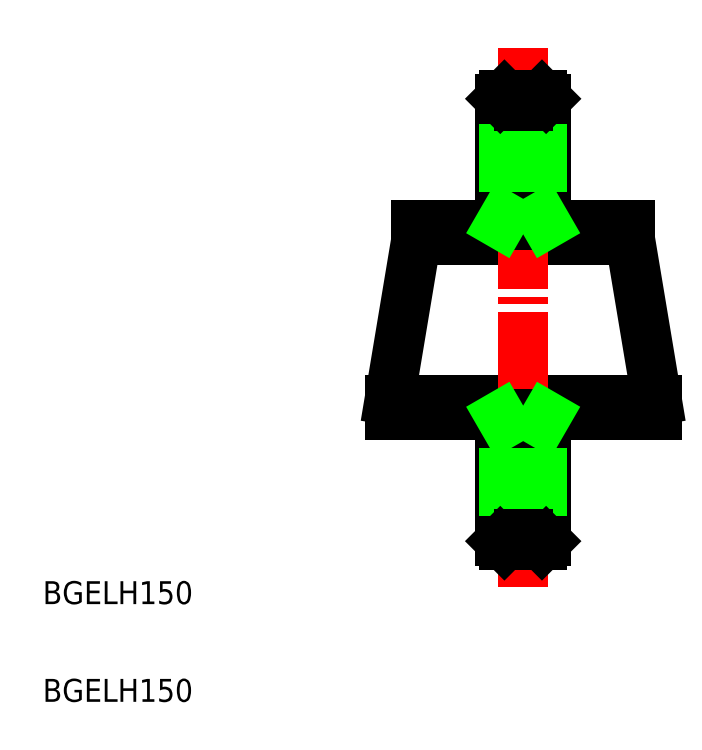
<metadata>
{"format":"dxf","ext":"dxf","renderer":"ezdxf+matplotlib","layout":"modelspace","background":"white","min_lineweight":24,"dpi":150}
</metadata>
<code>
0
SECTION
2
ENTITIES
0
LINE
8
0
10
-9.554
20
70.65
30
0
11
-9.554
21
68.65
31
0
0
LINE
8
0
10
-37.55
20
70.65
30
0
11
-37.55
21
68.65
31
0
0
LINE
8
0
10
-9.554
20
70.65
30
0
11
-37.55
21
70.65
31
0
0
LINE
8
0
10
-9.554
20
68.65
30
0
11
-37.55
21
68.65
31
0
0
LINE
8
0
10
-41.05
20
45.65
30
0
11
-6.054
21
45.65
31
0
0
LINE
8
0
10
-41.05
20
47.65
30
0
11
-6.054
21
47.65
31
0
0
LINE
8
0
10
-41.05
20
47.65
30
0
11
-41.05
21
45.65
31
0
0
LINE
8
0
10
-6.054
20
47.65
30
0
11
-6.054
21
45.65
31
0
0
LINE
8
0
10
-37.55
20
68.65
30
0
11
-41.05
21
47.65
31
0
0
LINE
8
0
10
-9.554
20
68.65
30
0
11
-6.054
21
47.65
31
0
0
LINE
8
CENTER
10
-23.55
20
23.18
30
0
11
-23.55
21
93.79
31
0
0
TEXT
8
0
10
-86.45
20
8.154
30
0
40
3
1
BGELH150
0
LINE
8
0
10
-20.55
20
29.19
30
0
11
-20.55
21
45.65
31
0
0
LINE
8
0
10
-26.55
20
29.19
30
0
11
-26.55
21
45.65
31
0
0
LINE
8
0
10
-26.01
20
28.65
30
0
11
-26.01
21
44.65
31
0
0
LINE
8
0
10
-21.1
20
28.65
30
0
11
-21.1
21
44.65
31
0
0
LINE
8
0
10
-24.15
20
29.19
30
0
11
-26.55
21
29.19
31
0
0
LINE
8
0
10
-26.01
20
28.65
30
0
11
-24.15
21
28.65
31
0
0
LINE
8
0
10
-26.01
20
28.65
30
0
11
-26.55
21
29.19
31
0
0
LINE
8
0
10
-20.55
20
29.19
30
0
11
-22.95
21
29.19
31
0
0
LINE
8
0
10
-22.95
20
28.65
30
0
11
-21.1
21
28.65
31
0
0
LINE
8
0
10
-24.15
20
30.15
30
0
11
-22.95
21
30.15
31
0
0
LINE
8
0
10
-22.95
20
30.15
30
0
11
-22.95
21
28.65
31
0
0
LINE
8
0
10
-24.15
20
30.15
30
0
11
-24.15
21
28.65
31
0
0
LINE
8
0
10
-20.55
20
29.19
30
0
11
-21.1
21
28.65
31
0
0
LINE
8
0
10
-26.55
20
44.65
30
0
11
-20.55
21
44.65
31
0
0
LINE
8
0
10
-26.01
20
44.65
30
0
11
-26.55
21
45.59
31
0
0
LINE
8
0
10
-21.1
20
44.65
30
0
11
-20.55
21
45.59
31
0
0
LINE
8
0
10
-26.55
20
87.11
30
0
11
-26.55
21
70.65
31
0
0
LINE
8
0
10
-20.55
20
87.11
30
0
11
-20.55
21
70.65
31
0
0
LINE
8
0
10
-26.01
20
87.65
30
0
11
-26.01
21
71.65
31
0
0
LINE
8
0
10
-21.1
20
87.65
30
0
11
-21.1
21
71.65
31
0
0
LINE
8
0
10
-26.55
20
71.65
30
0
11
-20.55
21
71.65
31
0
0
LINE
8
0
10
-26.01
20
71.65
30
0
11
-26.55
21
70.71
31
0
0
LINE
8
0
10
-21.1
20
71.65
30
0
11
-20.55
21
70.71
31
0
0
LINE
8
0
10
-26.01
20
87.65
30
0
11
-24.15
21
87.65
31
0
0
LINE
8
0
10
-24.15
20
87.11
30
0
11
-26.55
21
87.11
31
0
0
LINE
8
0
10
-26.01
20
87.65
30
0
11
-26.55
21
87.11
31
0
0
LINE
8
0
10
-22.95
20
87.65
30
0
11
-21.1
21
87.65
31
0
0
LINE
8
0
10
-20.55
20
87.11
30
0
11
-22.95
21
87.11
31
0
0
LINE
8
0
10
-24.15
20
86.15
30
0
11
-24.15
21
87.65
31
0
0
LINE
8
0
10
-22.95
20
86.15
30
0
11
-22.95
21
87.65
31
0
0
LINE
8
0
10
-24.15
20
86.15
30
0
11
-22.95
21
86.15
31
0
0
LINE
8
0
10
-20.55
20
87.11
30
0
11
-21.1
21
87.65
31
0
0
TEXT
8
0
10
-86.45
20
20.95
30
0
40
3
1
BGELH150
0
ENDSEC
0
EOF

</code>
